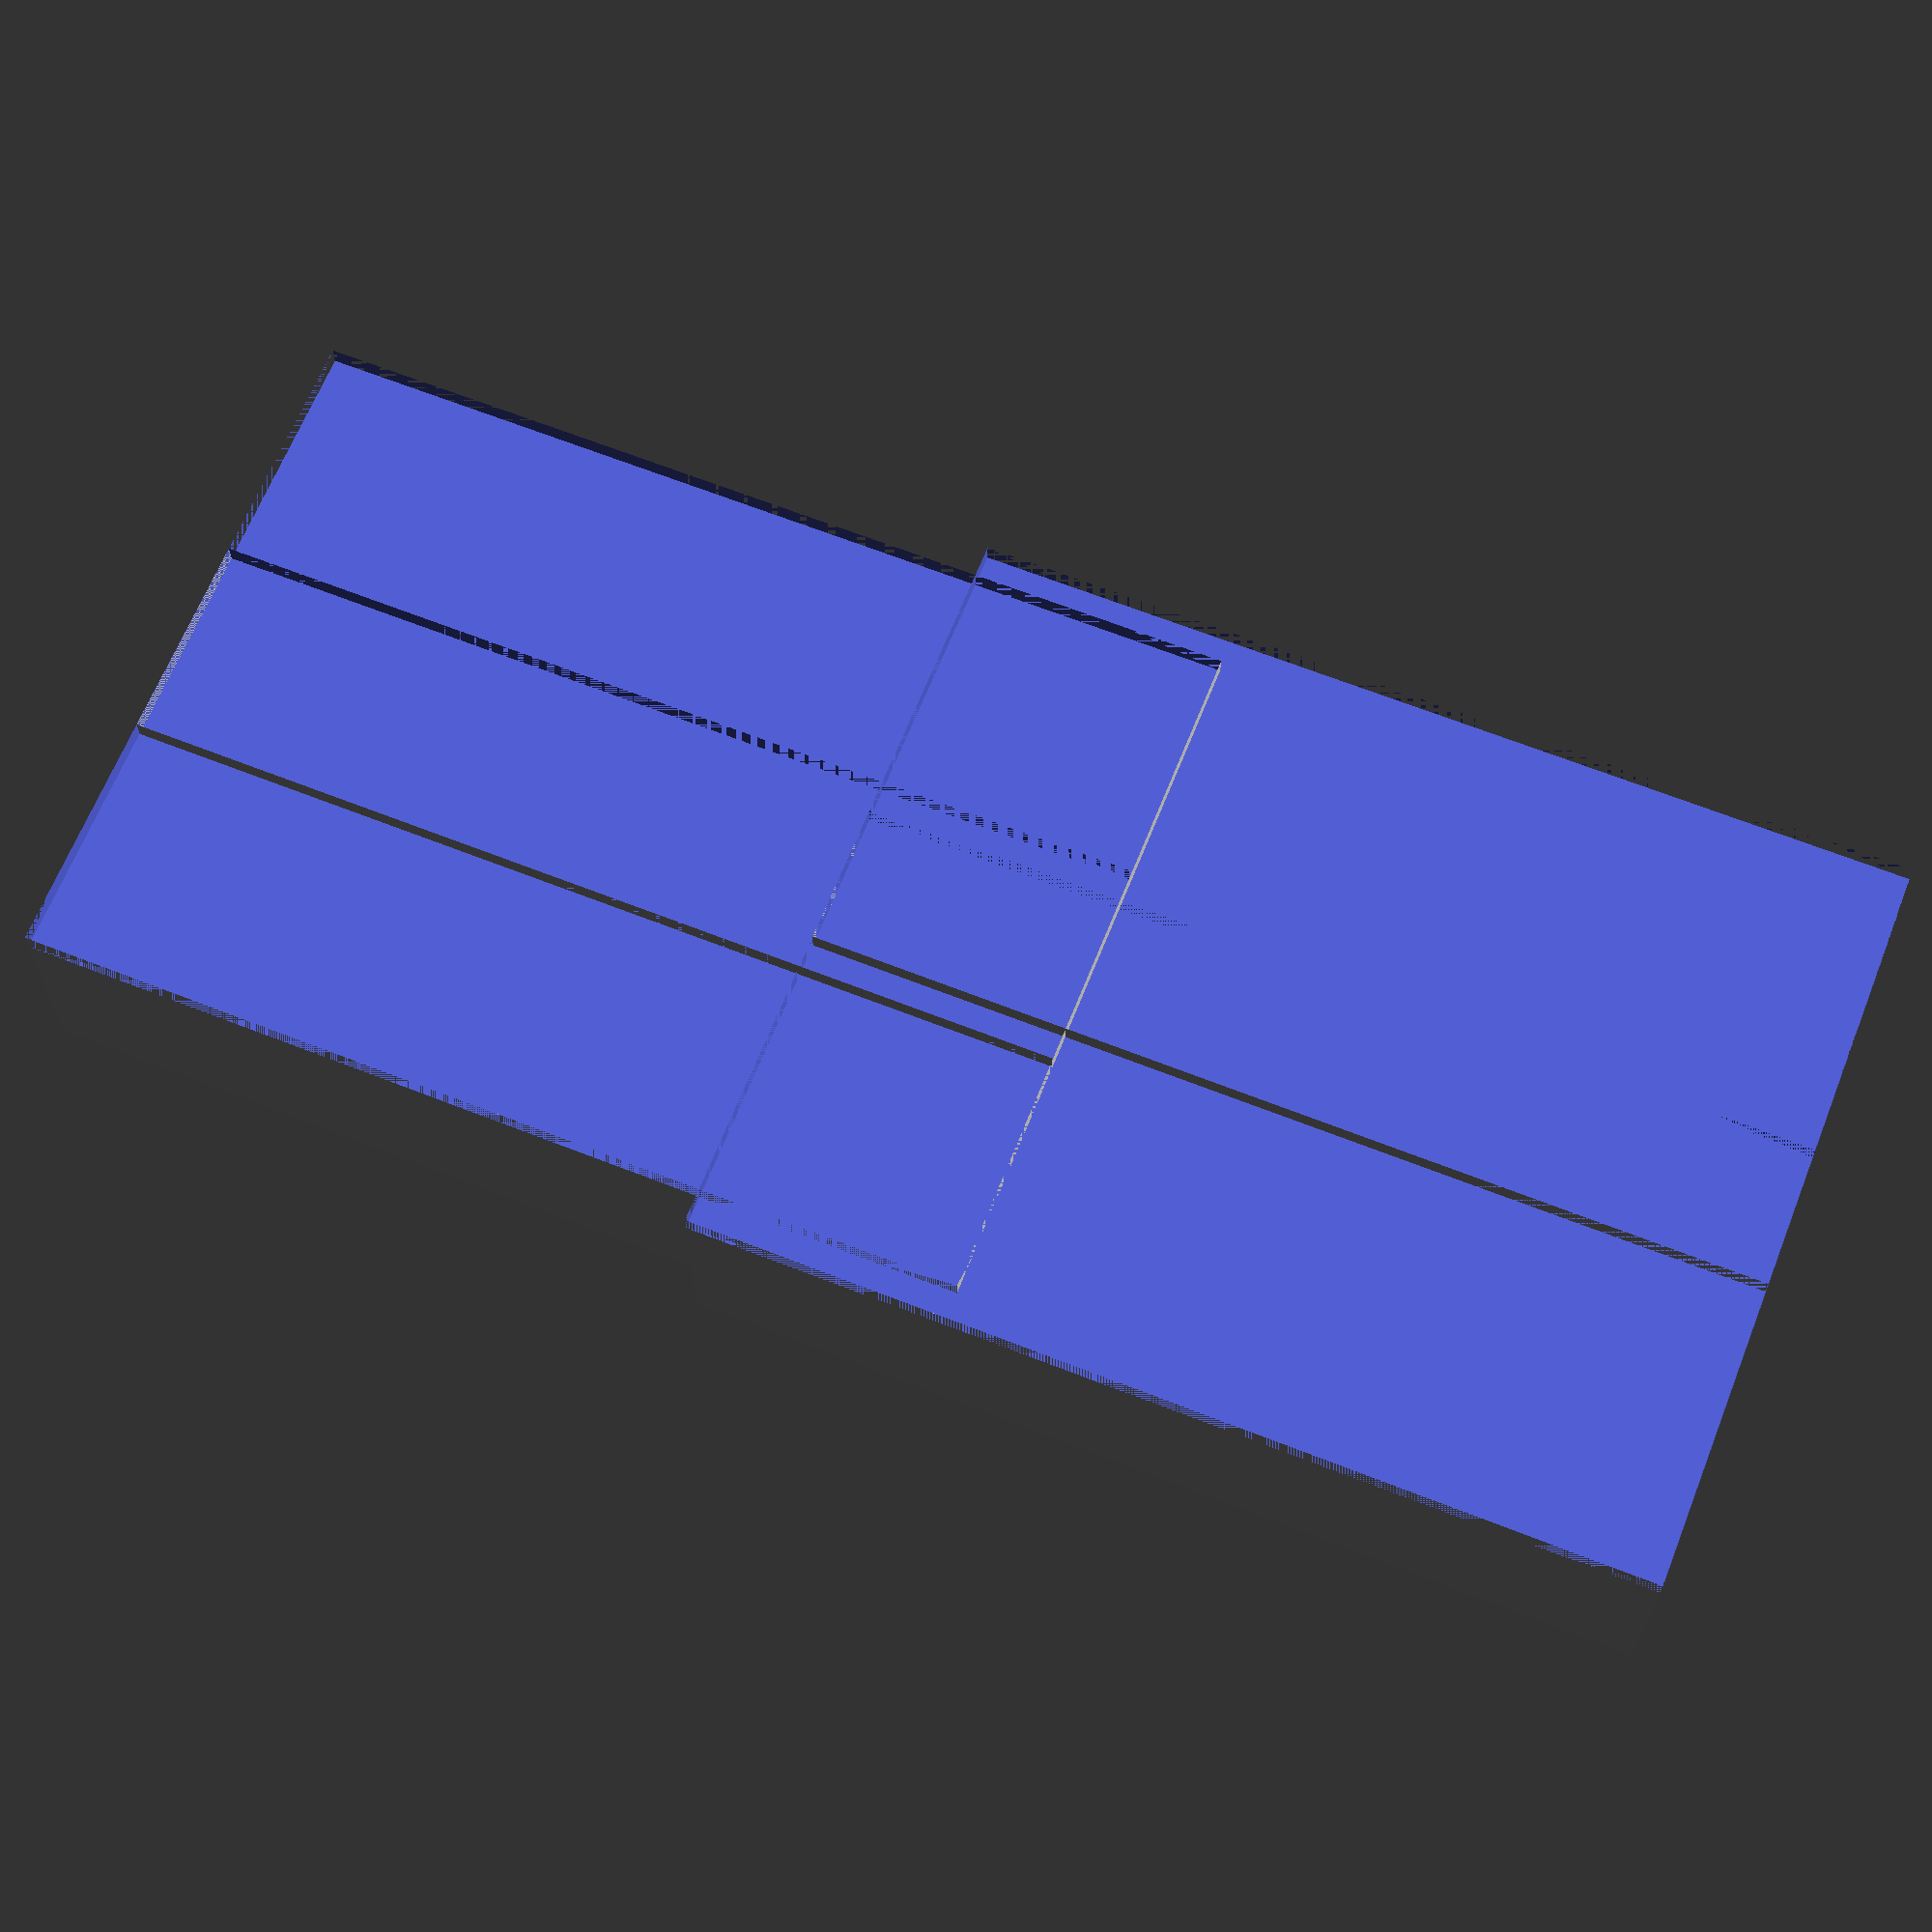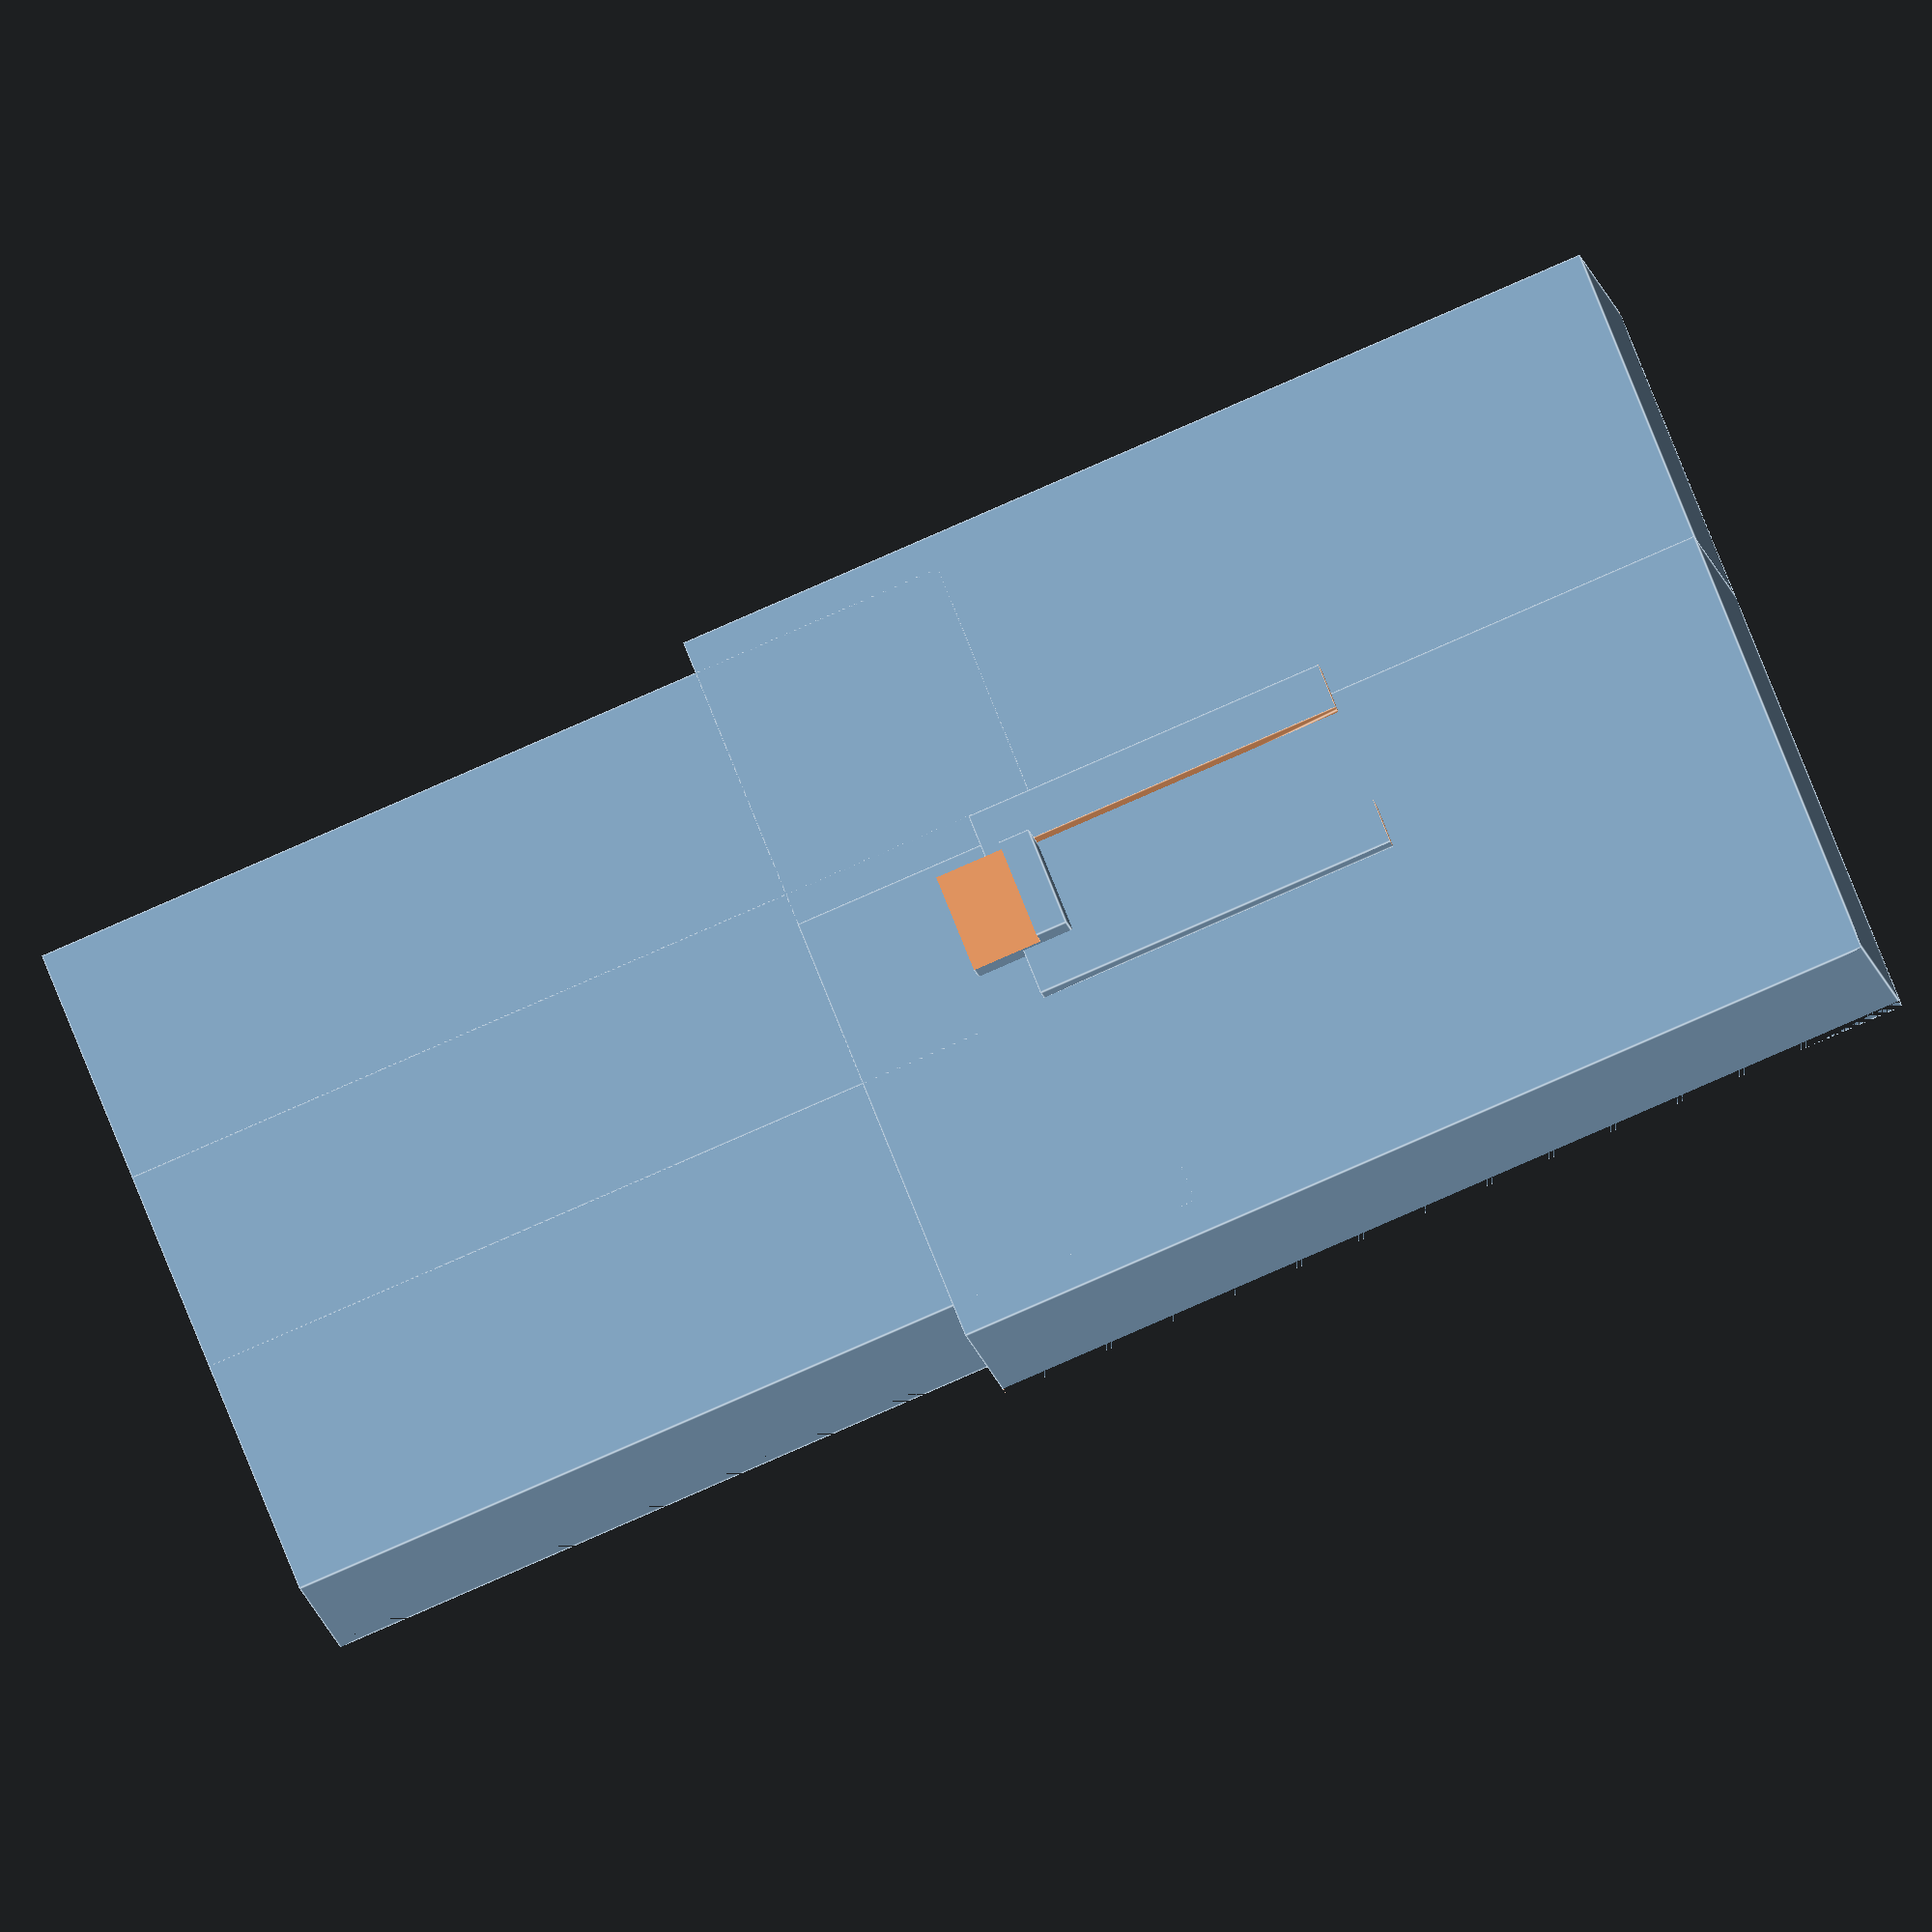
<openscad>
// Pi Zero Cam Holder
// The "Officiële Raspberry Pi Zero Behuizing"
// - os rounded, so thickness varies 

include <MCAD/boxes.scad>

box_th=15;    // starting at 13, 
              // biggest thickness in the middle (at the cam)
box_h=79;
box_w=37.7;
box_r=2;

// when box is upright pwr is on the right side
pwr_hs=12.5-0.4; // height start  
pwr_he=24+0.4;   // height end
pwr_cy=6.7;      // center pos
pwr_d=6.7+0.8; // including some clearing

cam_th=4;     // camera sticks out from the cover approx 4mm
cam_lens_d=8.5;      // cam hole diameter including spacing
cam_hous_w=11.0;
cam_hous_w2=cam_hous_w/2;


m=0.4*4; m2=m*2;

$fn=30;
  
// the basic box
difference() {
    union() {
      roundedBox(
        size=[box_w+m2, box_th+m2, box_h],
        radius=box_r,
        sidesonly=false);
      translate([
            -(cam_hous_w+2+m2)/2,
            box_th/2+m-0.01,
            cam_hous_w/2])
        cube([cam_hous_w+2+m2,m,box_h/2-box_r-m2]);
    }
    
    // make it a box instead of a block 
    // leaving a notch since the bottom part is 2mm less thick
    translate([0,0,m+4])
        cube(
            [box_w, box_th, box_h],
            center=true);
    // cut out a bit deeper (leaving 2 notches)
    translate([0,0,m])
        cube(
            [box_w, box_th-4, box_h],
            center=true);
    // remove back notch
    translate([0,-1,m])
        cube(
            [box_w, box_th-2, box_h],
            center=true);
    // peek into the box 
    *translate([4,-4,m])
        cube(
            [box_w, box_th-4, box_h],
            center=true);
            
    // remove top of the box
    translate([0,0,box_h/2-box_r+m])
        cube([box_w+m2+0.1,box_th+m2+m2+0.1, box_r+m+2], center=true);
        
    // create room for the bulky camera housing
    // we need a slot to slide it into its housing
    hull() {
      translate([0,box_th/2,0])
        cube([cam_hous_w+2,m2+0.01,cam_hous_w+2],center=true);
      translate([0,box_th/2,box_h/2])
        cube([cam_hous_w+2,m2+0.01,cam_hous_w+2],center=true);
    }
    // carve another slot because the camera sticks out even further
    hull() {
      translate([0,box_th/2,0])
        cube([cam_lens_d,m*4+0.01,cam_lens_d],center=true);
      translate([0,box_th/2,box_h/2])
        cube([cam_lens_d,m*4+0.01,cam_lens_d],center=true);
    }
    
    // create hole for power connector
    pwr_c_wi=10.8;
    pwr_c_th=6.7;
    pwr_c_le=20;
    pwr_c_sp=0.4; pwr_c_sp2=pwr_c_sp*2;
    
    translate([box_w/2-0.1,-box_th/2+3.4-pwr_c_sp,-box_h/2+12.4-pwr_c_sp])
      cube([m+0.2,pwr_c_th+pwr_c_sp2,pwr_c_wi+pwr_c_sp2]);
}

// serving 2 purposes
// - protect the camera which sticks out at the front and 
// - double-sided-tape-mount-pieces
module front_stickout(
  closed  = 1,
  width   = cam_hous_w
) {
  difference() {
    cam_th2=cam_th*2;
    roundedBox(
        size=[width+m2,box_th+m2+cam_th2,cam_hous_w+m2], 
        radius=2,
        sidesonly=false);
    if (closed == 0) {
      roundedBox(
        size=[width,box_th+m2+cam_th2,cam_hous_w], 
        radius=2,
        sidesonly=false);
      translate([0,0,cam_hous_w/2])
        cube([cam_lens_d,box_th+m2+cam_th2,cam_lens_d],center=true);
    }
    cube([box_w,box_th+m2-0.01,box_h],center=true);
    translate([0,-box_th,0])
        cube([box_w,box_th+0.1,box_h],center=true);
    translate([0,(box_th+m2+cam_th2)/2,0])
        cube([cam_hous_w+m2+0.1, 4, cam_hous_w+m2+0.1],center=true);
  }
}


off_x=box_w/2-cam_hous_w/2-m2;
off_y=box_h/2-cam_hous_w/2-m2-2;

front_stickout(closed=0);
translate([off_x,0,-off_y])
    front_stickout(closed=1);
translate([-off_x,0,-off_y])
    front_stickout(closed=1);
translate([off_x+cam_hous_w/4,0,off_y])
    front_stickout(closed=1, width=cam_hous_w/2);
translate([-off_x-cam_hous_w/4,0,off_y])
    front_stickout(closed=1, width=cam_hous_w/2);

</openscad>
<views>
elev=293.7 azim=180.7 roll=291.6 proj=p view=solid
elev=260.5 azim=26.9 roll=246.3 proj=o view=edges
</views>
